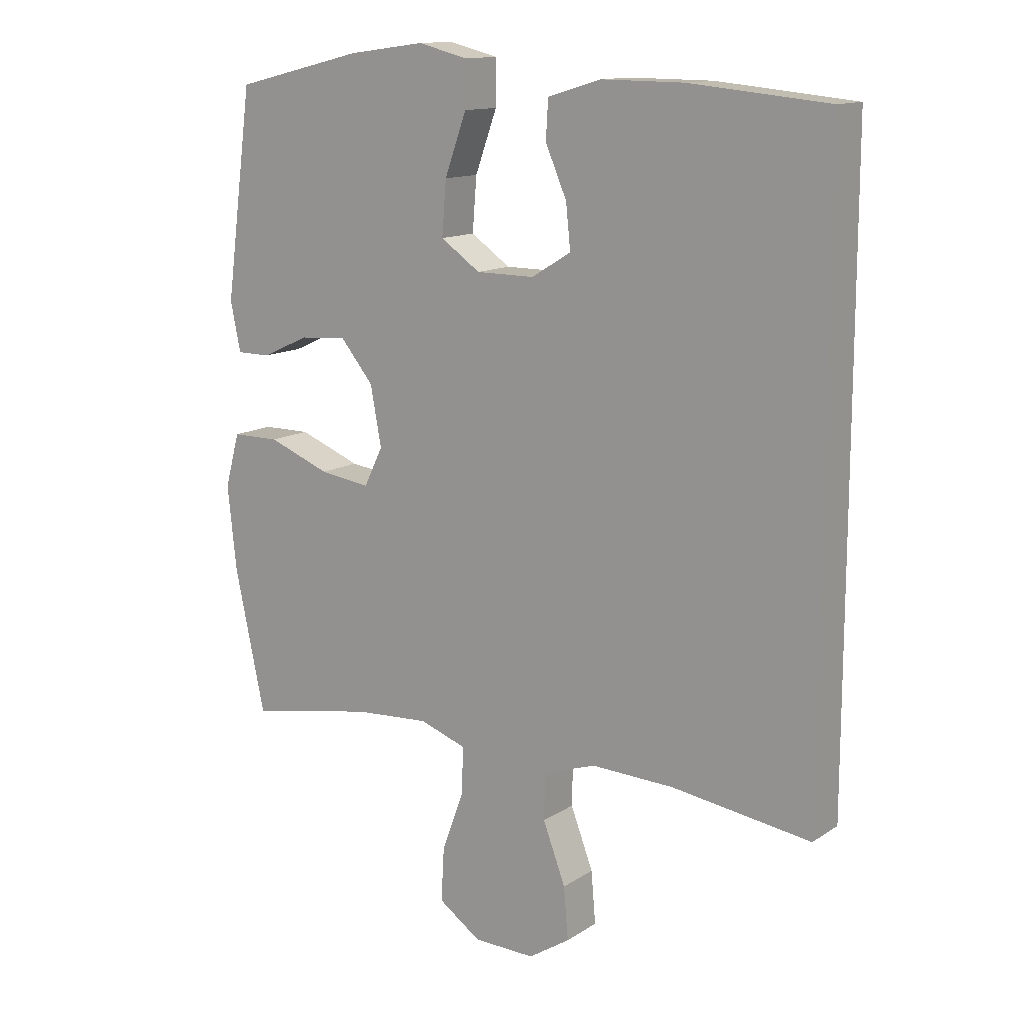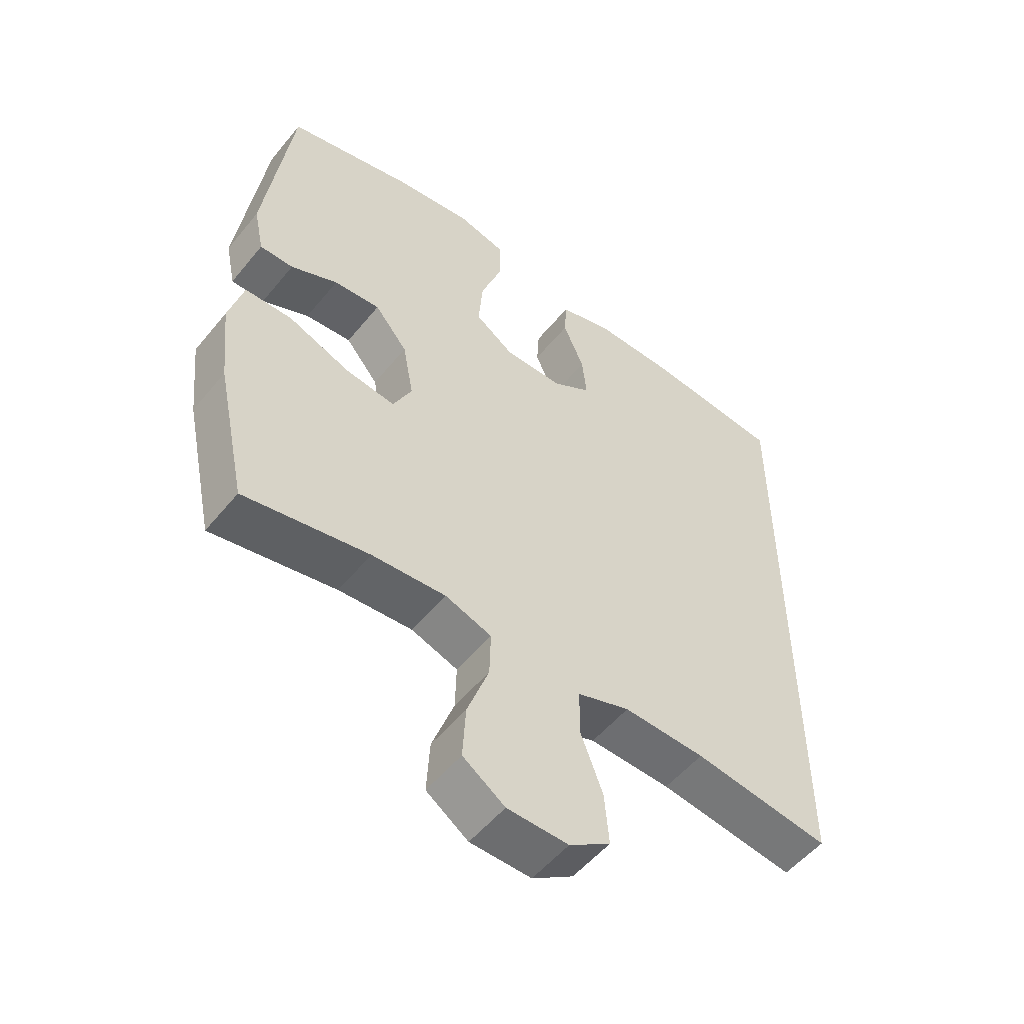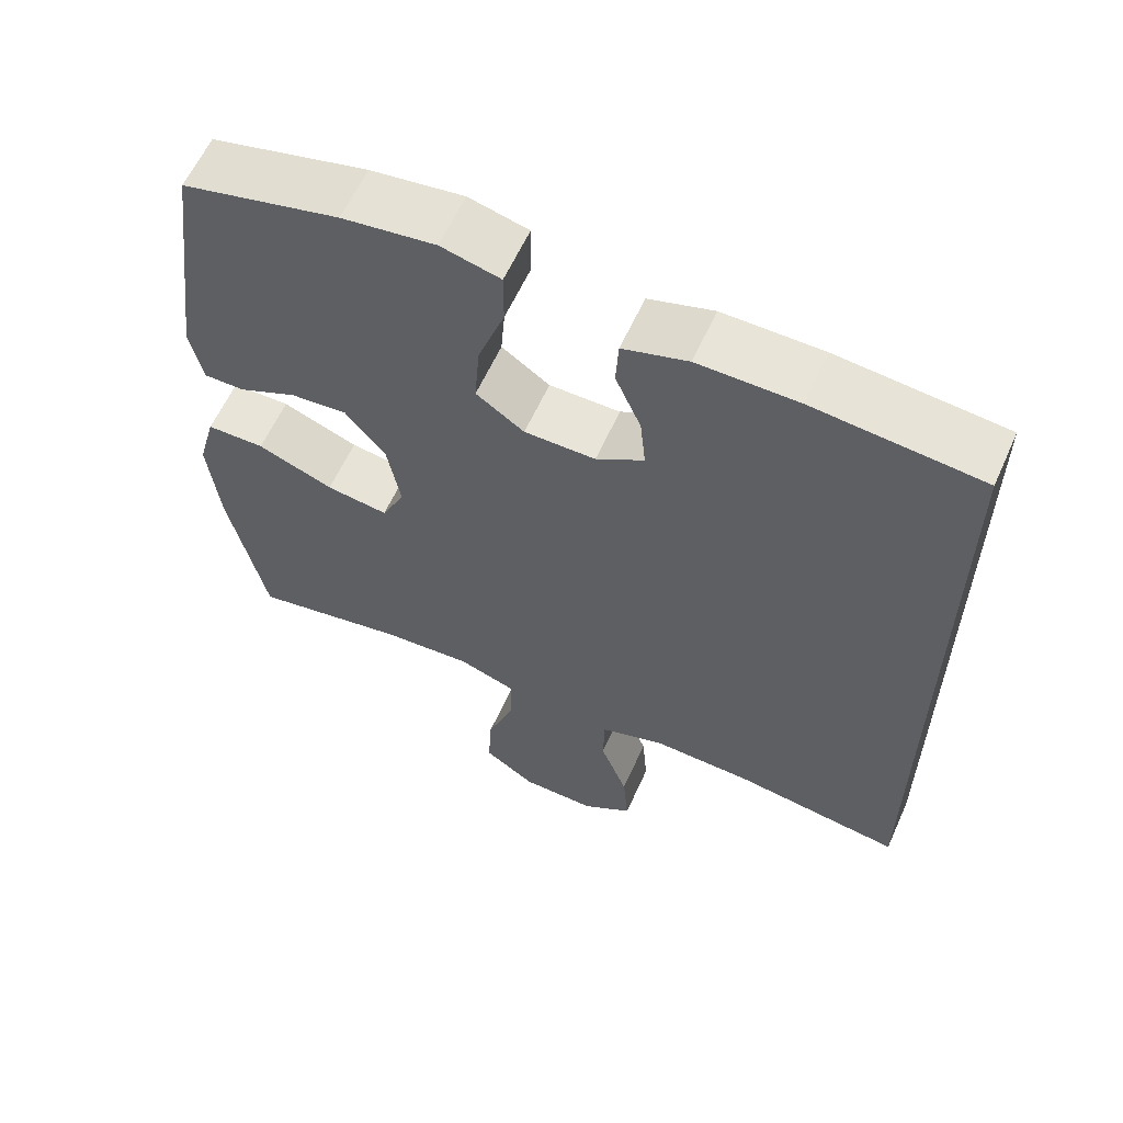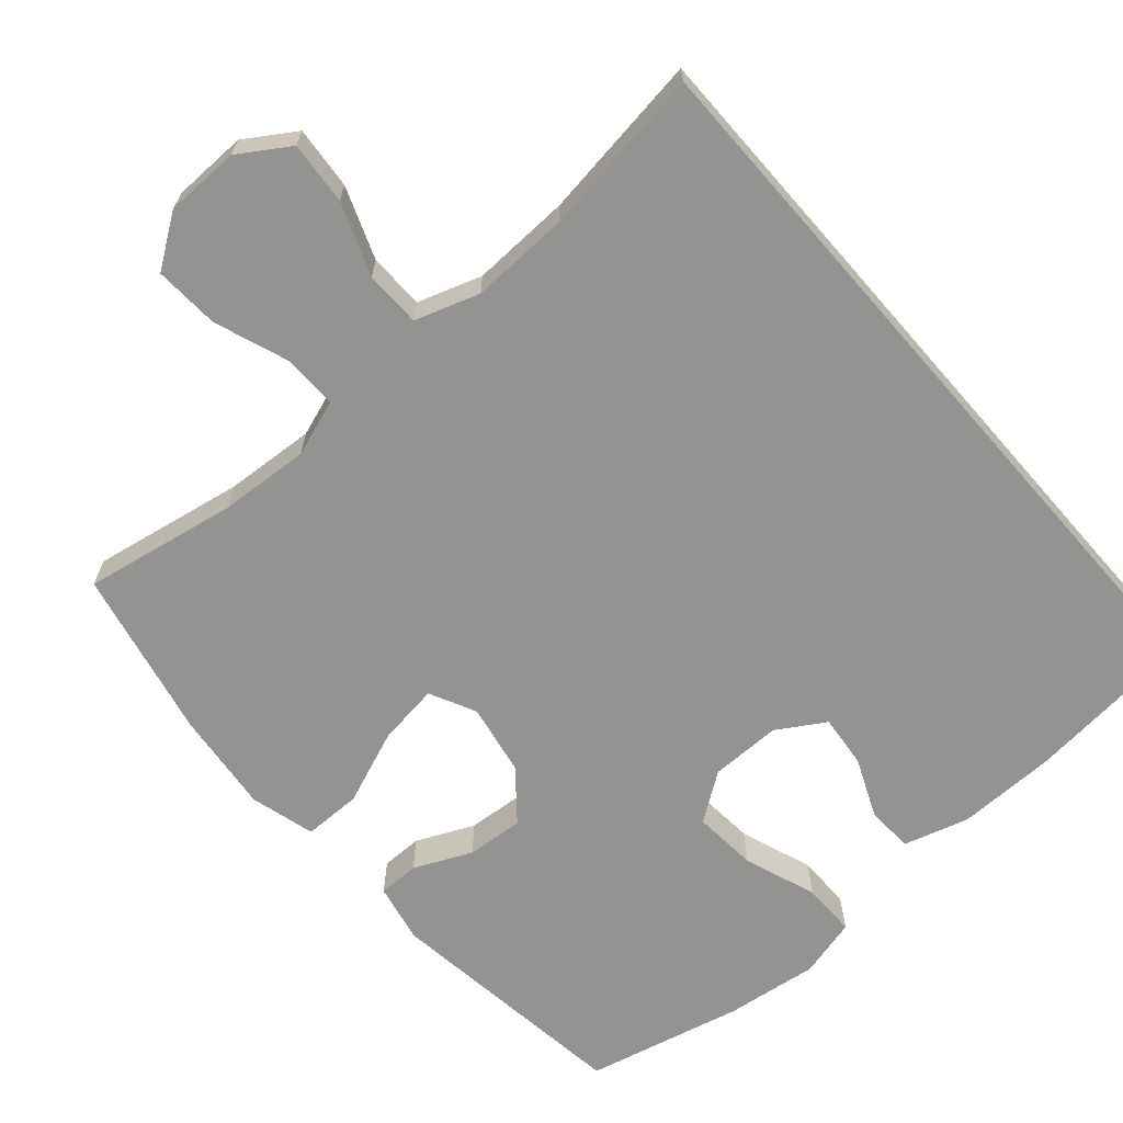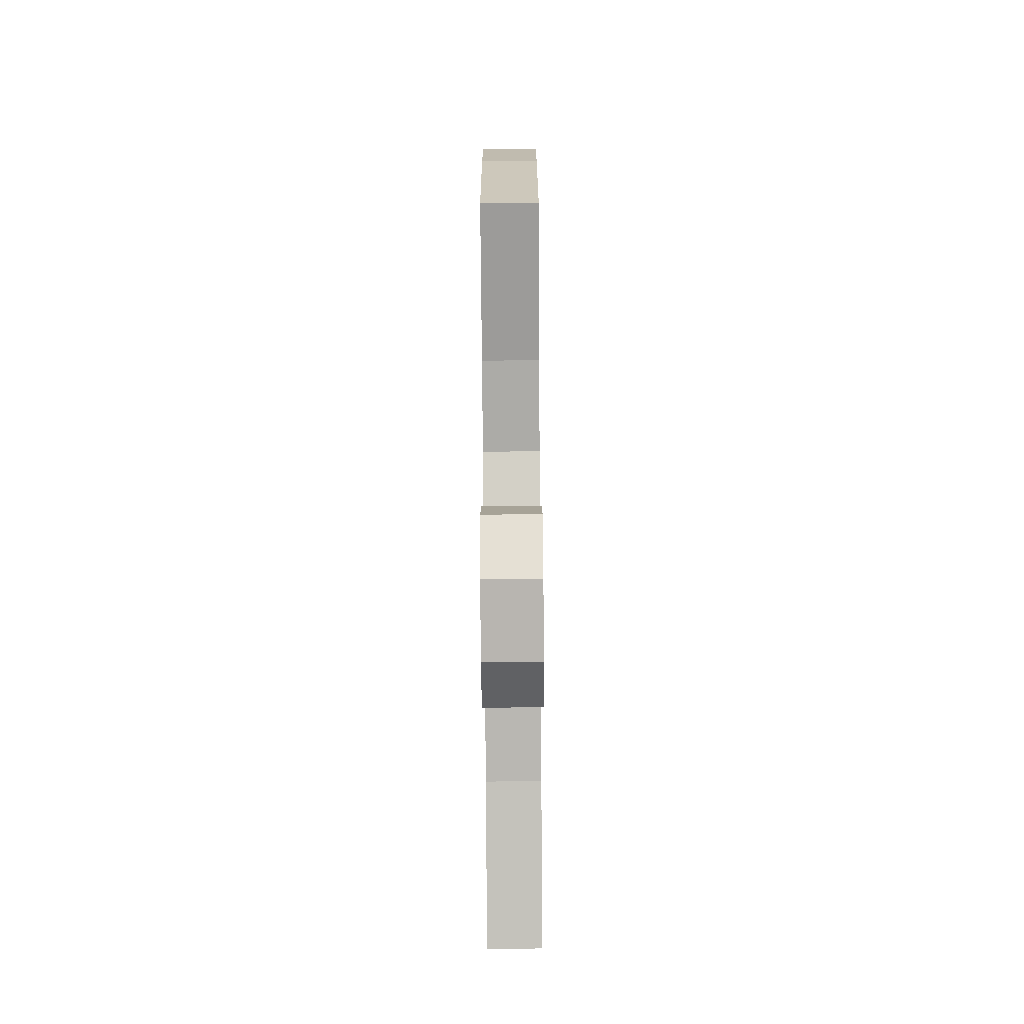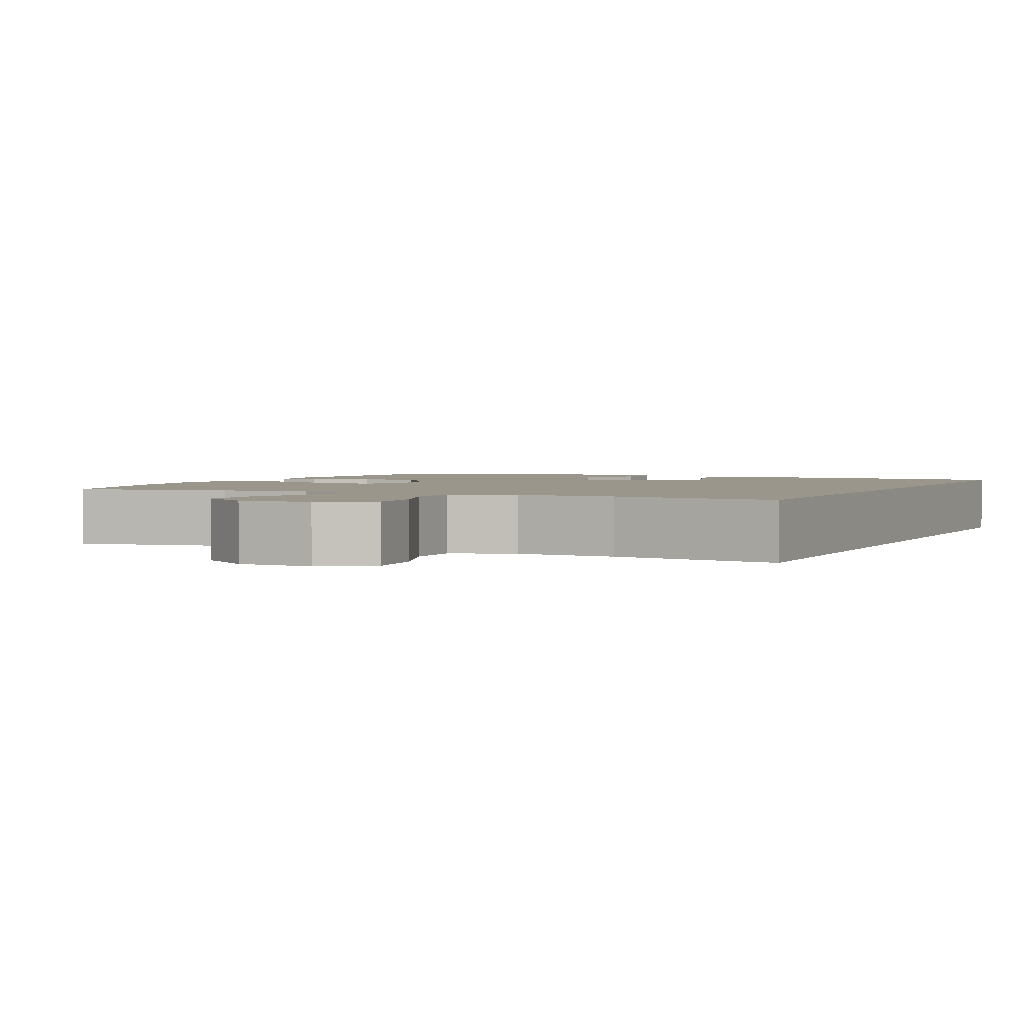
<metadata>
{"format":"obj","ext":"obj","renderer":"f3d","projection":"perspective","resolution":1024,"background":"white","views":[{"elev":13.2,"azim":-144.8,"up":"+Z"},{"elev":-53.2,"azim":141.8,"up":"+Z"},{"elev":60.5,"azim":-155.8,"up":"+Z"},{"elev":-66.7,"azim":-138.9,"up":"+Y"},{"elev":-80.0,"azim":90.4,"up":"+Z"},{"elev":2.3,"azim":-154.9,"up":"+Y"}]}
</metadata>
<code>
o path96
v 0.5407 0.0375 -0.2379
v 0.5552 0.0375 -0.1013
v 0.5313 0.0375 -0.01391
v 0.4536 0.0375 -0.01342
v 0.3526 0.0375 -0.05292
v 0.2702 0.0375 -0.06435
v 0.2395 0.0375 -0.001498
v 0.2571 0.0375 0.09439
v 0.3111 0.0375 0.1602
v 0.3875 0.0375 0.1541
v 0.4648 0.0375 0.119
v 0.5198 0.0375 0.1191
v 0.5363 0.0375 0.1988
v 0.4917 0.0375 0.5342
v 0.2817 0.0375 0.5847
v 0.157 0.0375 0.6012
v 0.07751 0.0375 0.581
v 0.0776 0.0375 0.5085
v 0.1131 0.0375 0.4103
v 0.12 0.0375 0.3238
v 0.05559 0.0375 0.2791
v -0.03951 0.0375 0.2787
v -0.1036 0.0375 0.3181
v -0.09627 0.0375 0.3891
v -0.0617 0.0375 0.469
v -0.06537 0.0375 0.5314
v -0.1523 0.0375 0.5571
v -0.2862 0.0375 0.5559
v -0.5102 0.0375 0.5342
v -0.5102 0.0375 -0.4675
v -0.2847 0.0375 -0.4353
v -0.1505 0.0375 -0.4302
v -0.06419 0.0375 -0.459
v -0.06271 0.0375 -0.5344
v -0.09935 0.0375 -0.6315
v -0.1066 0.0375 -0.7162
v -0.03887 0.0375 -0.7601
v 0.0616 0.0375 -0.7579
v 0.1307 0.0375 -0.7099
v 0.1257 0.0375 -0.6224
v 0.08979 0.0375 -0.5239
v 0.08765 0.0375 -0.449
v 0.1643 0.0375 -0.4223
v 0.286 0.0375 -0.4304
v 0.4917 0.0375 -0.4675
v 0.5407 -0.0375 -0.2379
v 0.5552 -0.0375 -0.1013
v 0.5313 -0.0375 -0.01391
v 0.4536 -0.0375 -0.01342
v 0.3526 -0.0375 -0.05292
v 0.2702 -0.0375 -0.06435
v 0.2395 -0.0375 -0.001498
v 0.2571 -0.0375 0.09439
v 0.3111 -0.0375 0.1602
v 0.3875 -0.0375 0.1541
v 0.4648 -0.0375 0.119
v 0.5198 -0.0375 0.1191
v 0.5363 -0.0375 0.1988
v 0.4917 -0.0375 0.5342
v 0.2817 -0.0375 0.5847
v 0.157 -0.0375 0.6012
v 0.07751 -0.0375 0.581
v 0.0776 -0.0375 0.5085
v 0.1131 -0.0375 0.4103
v 0.12 -0.0375 0.3238
v 0.05559 -0.0375 0.2791
v -0.03951 -0.0375 0.2787
v -0.1036 -0.0375 0.3181
v -0.09627 -0.0375 0.3891
v -0.0617 -0.0375 0.469
v -0.06537 -0.0375 0.5314
v -0.1523 -0.0375 0.5571
v -0.2862 -0.0375 0.5559
v -0.5102 -0.0375 0.5342
v -0.5102 -0.0375 -0.4675
v -0.2847 -0.0375 -0.4353
v -0.1505 -0.0375 -0.4302
v -0.06419 -0.0375 -0.459
v -0.06271 -0.0375 -0.5344
v -0.09935 -0.0375 -0.6315
v -0.1066 -0.0375 -0.7162
v -0.03887 -0.0375 -0.7601
v 0.0616 -0.0375 -0.7579
v 0.1307 -0.0375 -0.7099
v 0.1257 -0.0375 -0.6224
v 0.08979 -0.0375 -0.5239
v 0.08765 -0.0375 -0.449
v 0.1643 -0.0375 -0.4223
v 0.286 -0.0375 -0.4304
v 0.4917 -0.0375 -0.4675
v 0.2817 0.0375 0.5847
v 0.157 0.0375 0.6012
v 0.07751 0.0375 0.581
v 0.07751 0.0375 0.581
v 0.0776 0.0375 0.5085
v 0.4917 0.0375 0.5342
v 0.4917 0.0375 0.5342
v -0.06537 0.0375 0.5314
v -0.06537 0.0375 0.5314
v -0.1523 0.0375 0.5571
v -0.2862 0.0375 0.5559
v -0.5102 0.0375 0.5342
v -0.5102 0.0375 0.5342
v -0.5102 0.0375 -0.4675
v -0.5102 0.0375 -0.4675
v -0.0617 0.0375 0.469
v 0.1131 0.0375 0.4103
v -0.09627 0.0375 0.3891
v 0.12 0.0375 0.3238
v -0.1036 0.0375 0.3181
v -0.1036 0.0375 0.3181
v 0.5363 0.0375 0.1988
v 0.05559 0.0375 0.2791
v -0.03951 0.0375 0.2787
v 0.5198 0.0375 0.1191
v 0.5198 0.0375 0.1191
v 0.3111 0.0375 0.1602
v 0.3875 0.0375 0.1541
v 0.2571 0.0375 0.09439
v 0.4648 0.0375 0.119
v 0.2395 0.0375 -0.001498
v 0.2702 0.0375 -0.06435
v 0.2702 0.0375 -0.06435
v 0.5313 0.0375 -0.01391
v 0.5313 0.0375 -0.01391
v 0.4536 0.0375 -0.01342
v 0.3526 0.0375 -0.05292
v 0.5552 0.0375 -0.1013
v 0.5407 0.0375 -0.2379
v -0.2847 0.0375 -0.4353
v -0.1505 0.0375 -0.4302
v 0.1643 0.0375 -0.4223
v 0.286 0.0375 -0.4304
v 0.08765 0.0375 -0.449
v 0.08765 0.0375 -0.449
v -0.06419 0.0375 -0.459
v -0.06419 0.0375 -0.459
v 0.4917 0.0375 -0.4675
v 0.4917 0.0375 -0.4675
v 0.08979 0.0375 -0.5239
v -0.06271 0.0375 -0.5344
v 0.1257 0.0375 -0.6224
v -0.09935 0.0375 -0.6315
v 0.1307 0.0375 -0.7099
v -0.1066 0.0375 -0.7162
v -0.1066 0.0375 -0.7162
v 0.0616 0.0375 -0.7579
v -0.03887 0.0375 -0.7601
v 0.2817 -0.0375 0.5847
v 0.157 -0.0375 0.6012
v 0.07751 -0.0375 0.581
v 0.07751 -0.0375 0.581
v 0.0776 -0.0375 0.5085
v 0.4917 -0.0375 0.5342
v 0.4917 -0.0375 0.5342
v -0.06537 -0.0375 0.5314
v -0.06537 -0.0375 0.5314
v -0.1523 -0.0375 0.5571
v -0.2862 -0.0375 0.5559
v -0.5102 -0.0375 0.5342
v -0.5102 -0.0375 0.5342
v -0.5102 -0.0375 -0.4675
v -0.5102 -0.0375 -0.4675
v -0.0617 -0.0375 0.469
v 0.1131 -0.0375 0.4103
v -0.09627 -0.0375 0.3891
v 0.12 -0.0375 0.3238
v -0.1036 -0.0375 0.3181
v -0.1036 -0.0375 0.3181
v 0.5363 -0.0375 0.1988
v 0.05559 -0.0375 0.2791
v -0.03951 -0.0375 0.2787
v 0.5198 -0.0375 0.1191
v 0.5198 -0.0375 0.1191
v 0.3111 -0.0375 0.1602
v 0.3875 -0.0375 0.1541
v 0.2571 -0.0375 0.09439
v 0.4648 -0.0375 0.119
v 0.2395 -0.0375 -0.001498
v 0.2702 -0.0375 -0.06435
v 0.2702 -0.0375 -0.06435
v 0.5313 -0.0375 -0.01391
v 0.5313 -0.0375 -0.01391
v 0.4536 -0.0375 -0.01342
v 0.3526 -0.0375 -0.05292
v 0.5552 -0.0375 -0.1013
v 0.5407 -0.0375 -0.2379
v -0.2847 -0.0375 -0.4353
v -0.1505 -0.0375 -0.4302
v 0.1643 -0.0375 -0.4223
v 0.286 -0.0375 -0.4304
v 0.08765 -0.0375 -0.449
v 0.08765 -0.0375 -0.449
v -0.06419 -0.0375 -0.459
v -0.06419 -0.0375 -0.459
v 0.4917 -0.0375 -0.4675
v 0.4917 -0.0375 -0.4675
v 0.08979 -0.0375 -0.5239
v -0.06271 -0.0375 -0.5344
v 0.1257 -0.0375 -0.6224
v -0.09935 -0.0375 -0.6315
v 0.1307 -0.0375 -0.7099
v -0.1066 -0.0375 -0.7162
v -0.1066 -0.0375 -0.7162
v 0.0616 -0.0375 -0.7579
v -0.03887 -0.0375 -0.7601
f 187 191 196
f 185 186 184
f 184 186 182
f 206 205 201
f 192 180 194
f 170 178 173
f 165 150 153
f 199 198 194
f 191 180 190
f 158 164 156
f 186 185 187
f 176 178 170
f 194 180 179
f 202 200 205
f 175 167 177
f 158 166 164
f 198 199 200
f 149 175 154
f 203 206 201
f 201 200 199
f 168 166 159
f 189 179 172
f 194 179 189
f 150 165 149
f 160 168 159
f 179 177 171
f 162 168 160
f 167 175 149
f 188 172 168
f 187 185 191
f 190 180 192
f 172 179 171
f 154 175 176
f 171 177 167
f 189 172 188
f 188 168 162
f 194 198 192
f 200 201 205
f 165 167 149
f 159 166 158
f 153 150 151
f 185 180 191
f 154 176 170
f 15 16 61 60
f 16 94 152 61
f 17 18 63 62
f 97 15 60 155
f 99 27 72 157
f 27 28 73 72
f 28 103 161 73
f 29 105 163 74
f 25 26 71 70
f 18 19 64 63
f 24 25 70 69
f 19 20 65 64
f 111 24 69 169
f 13 14 59 58
f 20 21 66 65
f 22 23 68 67
f 21 22 67 66
f 116 13 58 174
f 9 10 55 54
f 8 9 54 53
f 11 12 57 56
f 10 11 56 55
f 7 8 53 52
f 123 7 52 181
f 125 4 49 183
f 4 5 50 49
f 2 3 48 47
f 5 6 51 50
f 1 2 47 46
f 30 31 76 75
f 31 32 77 76
f 43 44 89 88
f 135 43 88 193
f 32 137 195 77
f 139 1 46 197
f 41 42 87 86
f 44 45 90 89
f 33 34 79 78
f 40 41 86 85
f 34 35 80 79
f 39 40 85 84
f 35 146 204 80
f 38 39 84 83
f 37 38 83 82
f 36 37 82 81
f 129 138 133
f 127 126 128
f 126 124 128
f 148 143 147
f 134 136 122
f 112 115 120
f 107 95 92
f 141 136 140
f 133 132 122
f 100 98 106
f 128 129 127
f 118 112 120
f 136 121 122
f 144 147 142
f 117 119 109
f 100 106 108
f 140 142 141
f 91 96 117
f 145 143 148
f 143 141 142
f 110 101 108
f 131 114 121
f 136 131 121
f 92 91 107
f 102 101 110
f 121 113 119
f 104 102 110
f 109 91 117
f 130 110 114
f 129 133 127
f 132 134 122
f 114 113 121
f 96 118 117
f 113 109 119
f 131 130 114
f 130 104 110
f 136 134 140
f 142 147 143
f 107 91 109
f 101 100 108
f 95 93 92
f 127 133 122
f 96 112 118

</code>
